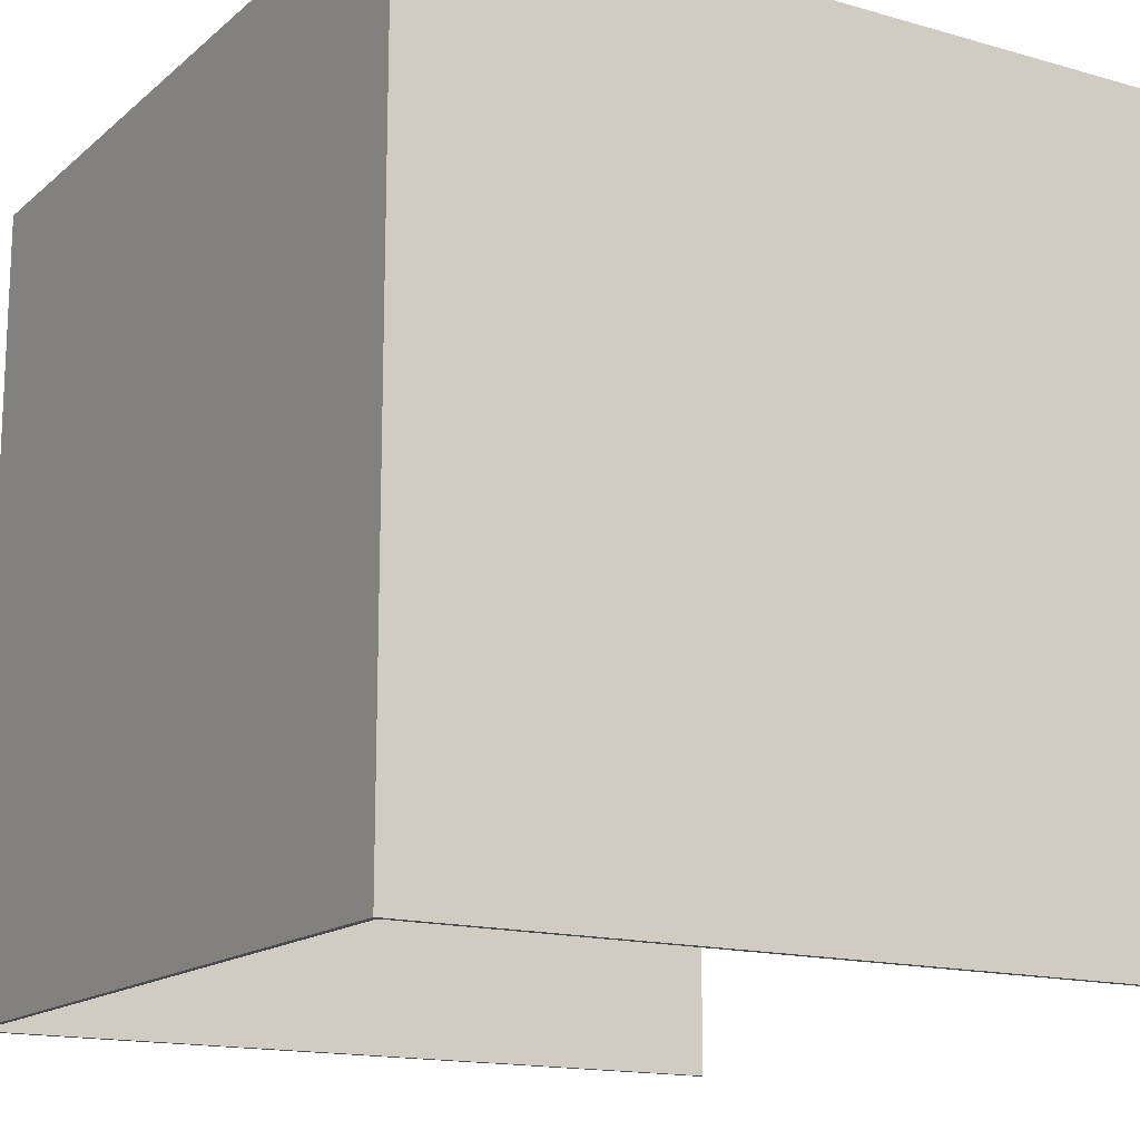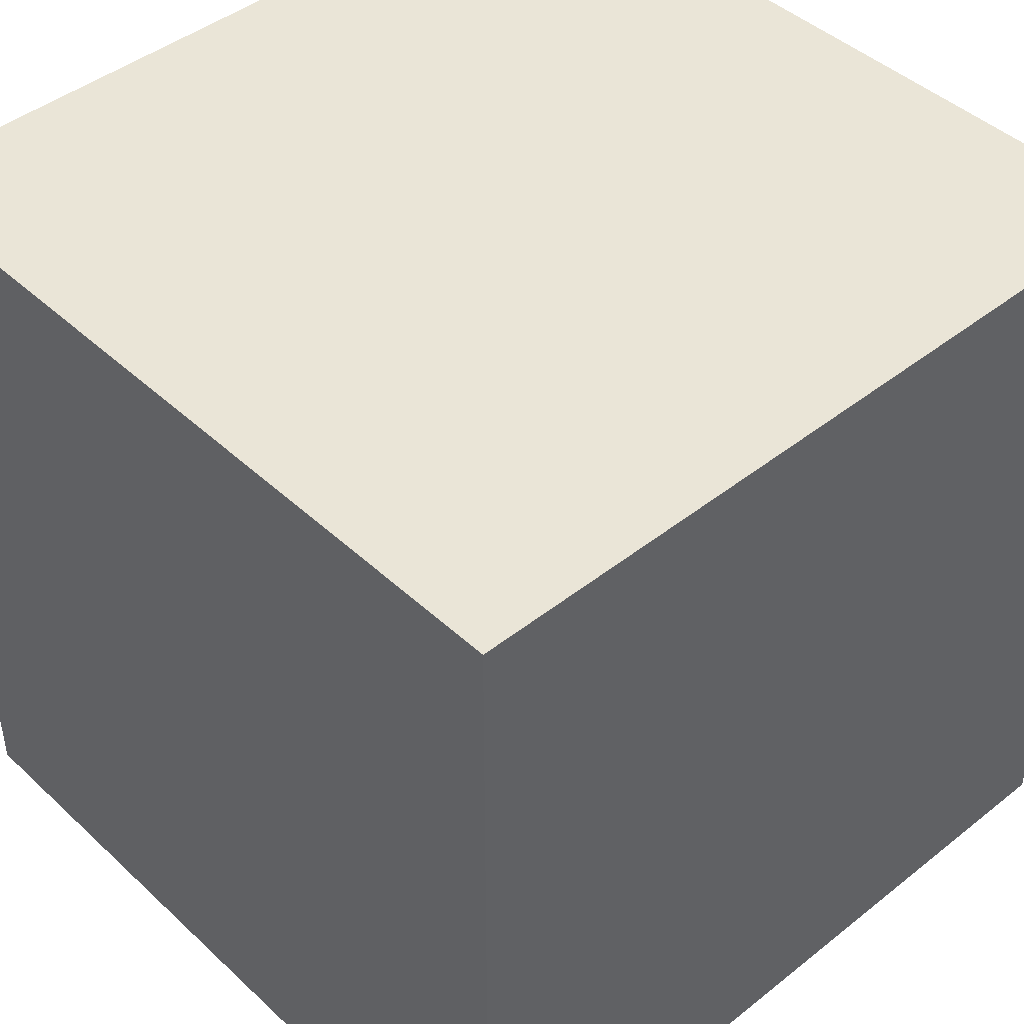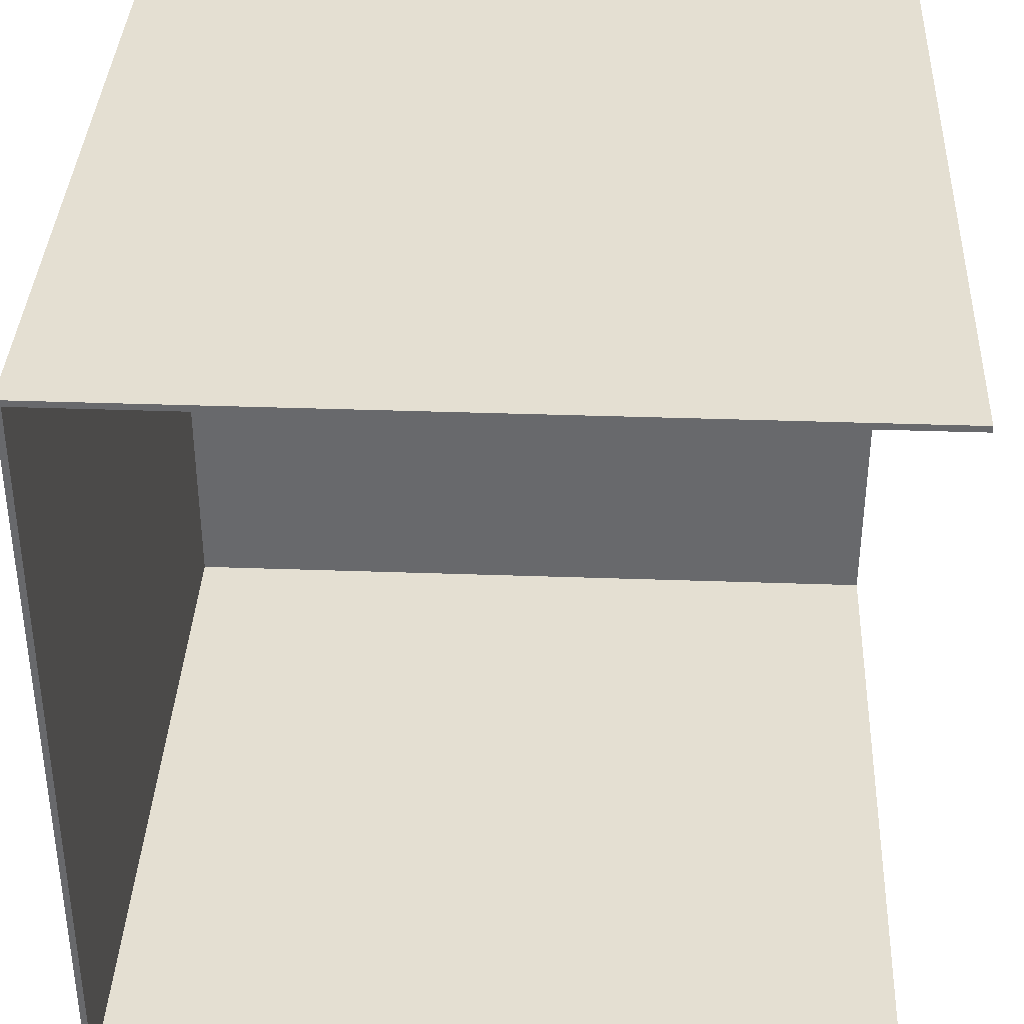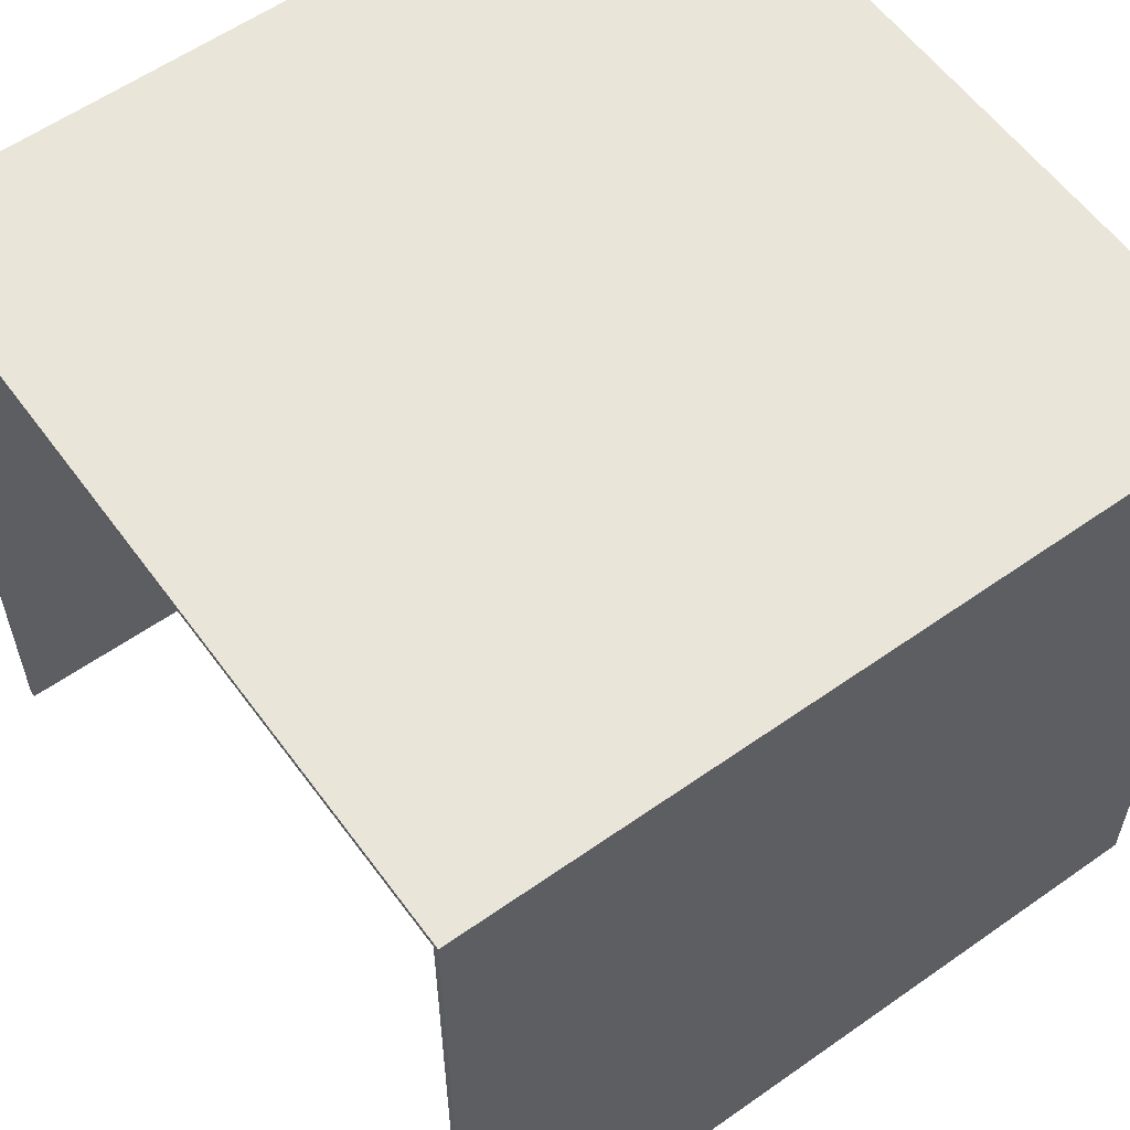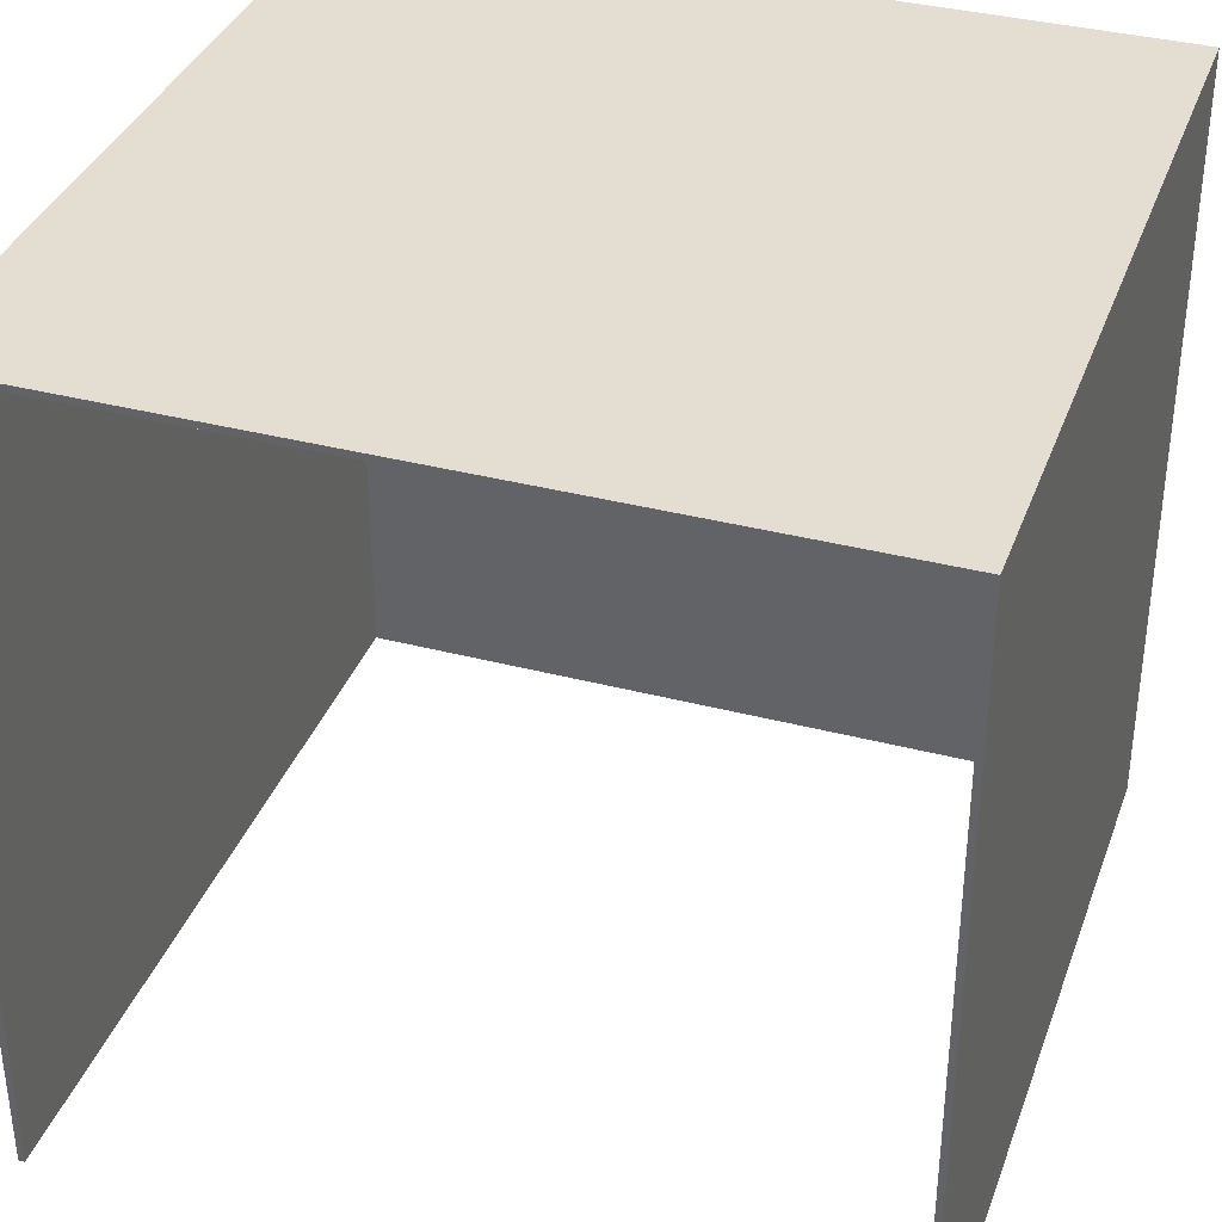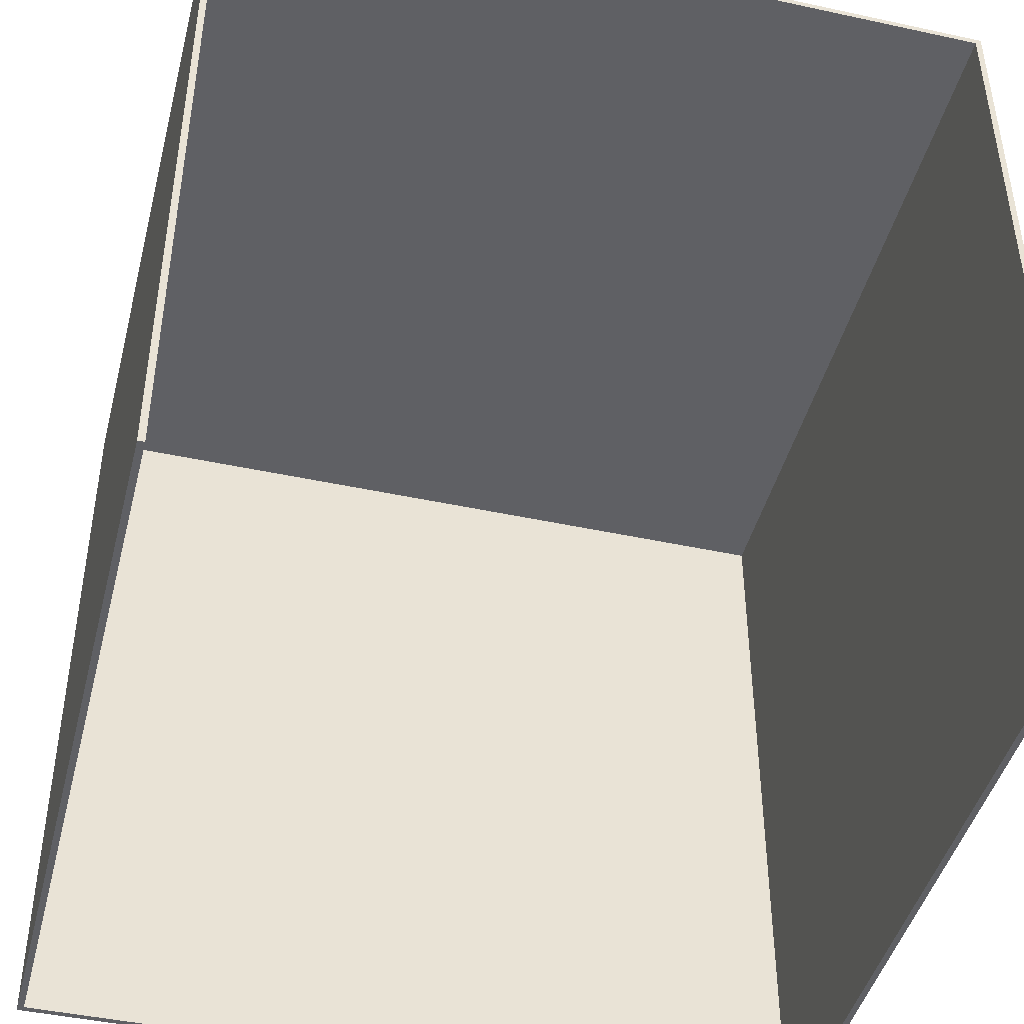
<metadata>
{"format":"obj","ext":"obj","renderer":"f3d","projection":"perspective","resolution":1024,"background":"white","views":[{"elev":-15.4,"azim":-31.1,"up":"+Z"},{"elev":44.2,"azim":-132.8,"up":"+Z"},{"elev":37.0,"azim":92.6,"up":"+Y"},{"elev":58.6,"azim":144.0,"up":"+Z"},{"elev":36.2,"azim":108.8,"up":"+Z"},{"elev":-44.5,"azim":75.8,"up":"+Z"}]}
</metadata>
<code>
v -63 0 63
v -63 0 -63
v -63 1 62
v -63 1 -63
v -63 45 62
v -63 45 -63
v -63 48 63
v -63 48 62
v -63 48 -63
v -63 49 63
v -63 49 62
v -63 49 -63
v -63 50 63
v -63 50 62
v -63 50 -63
v -63 65 63
v -63 65 62
v -63 65 -63
v -63 66 63
v -63 66 62
v -63 66 -63
v -63 67 63
v -63 67 62
v -63 67 -63
v -63 70 62
v -63 70 -63
v -63 125 62
v -63 125 -63
v -63 126 63
v -63 126 -63
v -62 1 62
v -62 1 -63
v -62 45 62
v -62 45 -63
v -62 48 62
v -62 48 -63
v -62 49 62
v -62 49 -63
v -62 50 62
v -62 50 -63
v -62 65 62
v -62 65 -63
v -62 66 62
v -62 66 -63
v -62 67 62
v -62 67 -63
v -62 70 62
v -62 70 -63
v -62 125 62
v -62 125 -63
v 63 0 63
v 63 0 62
v 63 0 -63
v 63 1 63
v 63 1 62
v 63 1 -63
v 63 45 63
v 63 45 62
v 63 48 63
v 63 48 62
v 63 49 63
v 63 49 62
v 63 50 63
v 63 50 62
v 63 65 63
v 63 65 62
v 63 66 63
v 63 66 62
v 63 67 63
v 63 67 62
v 63 70 63
v 63 70 62
v 63 125 63
v 63 125 62
v 63 125 -63
v 63 126 63
v 63 126 62
v 63 126 -63
v -63 0 63
v -63 48 63
v -63 49 63
v -63 50 63
v -63 65 63
v -63 66 63
v -63 67 63
v -63 126 63
v -62 1 63
v -62 45 63
v -62 48 63
v -62 49 63
v -62 50 63
v -62 65 63
v -62 66 63
v -62 67 63
v -62 70 63
v -62 125 63
v 63 0 63
v 63 1 63
v 63 45 63
v 63 48 63
v 63 49 63
v 63 50 63
v 63 65 63
v 63 66 63
v 63 67 63
v 63 70 63
v 63 125 63
v 63 126 63
v -62 1 62
v -62 45 62
v -62 48 62
v -62 49 62
v -62 50 62
v -62 65 62
v -62 66 62
v -62 67 62
v -62 70 62
v -62 125 62
v 63 1 62
v 63 45 62
v 63 48 62
v 63 49 62
v 63 50 62
v 63 65 62
v 63 66 62
v 63 67 62
v 63 70 62
v 63 125 62
v -63 0 -63
v -63 1 -63
v -63 45 -63
v -63 48 -63
v -63 49 -63
v -63 50 -63
v -63 65 -63
v -63 66 -63
v -63 67 -63
v -63 70 -63
v -63 125 -63
v -63 126 -63
v -62 0 -63
v -62 1 -63
v -62 45 -63
v -62 48 -63
v -62 49 -63
v -62 50 -63
v -62 65 -63
v -62 66 -63
v -62 67 -63
v -62 70 -63
v -62 125 -63
v -62 126 -63
v 63 0 -63
v 63 1 -63
v 63 125 -63
v 63 126 -63
v -63 0 63
v 63 0 63
v -62 0 62
v 63 0 62
v -63 0 -63
v -62 0 -63
v 63 0 -63
v -62 125 62
v 63 125 62
v -62 125 -63
v 63 125 -63
v -62 1 62
v 63 1 62
v -62 1 -63
v 63 1 -63
v -63 126 63
v 63 126 63
v -62 126 62
v 63 126 62
v -63 126 -63
v -62 126 -63
v 63 126 -63
f 3 2 1
f 4 2 3
f 5 3 1
f 5 4 3
f 6 4 5
f 7 5 1
f 8 6 5
f 8 5 7
f 9 6 8
f 10 8 7
f 11 9 8
f 11 8 10
f 12 9 11
f 13 11 10
f 14 12 11
f 14 11 13
f 15 12 14
f 16 14 13
f 17 15 14
f 17 14 16
f 18 15 17
f 19 17 16
f 20 18 17
f 20 17 19
f 21 18 20
f 22 20 19
f 23 21 20
f 23 20 22
f 24 21 23
f 25 23 22
f 25 24 23
f 26 24 25
f 27 25 22
f 27 26 25
f 28 26 27
f 29 27 22
f 29 28 27
f 30 28 29
f 31 32 33
f 33 32 34
f 33 34 35
f 35 34 36
f 35 36 37
f 37 36 38
f 37 38 39
f 39 38 40
f 39 40 41
f 41 40 42
f 41 42 43
f 43 42 44
f 43 44 45
f 45 44 46
f 45 46 47
f 47 46 48
f 47 48 49
f 49 48 50
f 51 52 54
f 52 53 55
f 54 52 55
f 55 53 56
f 54 55 57
f 57 55 58
f 57 58 59
f 59 58 60
f 59 60 61
f 61 60 62
f 61 62 63
f 63 62 64
f 63 64 65
f 65 64 66
f 65 66 67
f 67 66 68
f 67 68 69
f 69 68 70
f 69 70 71
f 71 70 72
f 71 72 73
f 73 72 74
f 73 74 76
f 74 75 77
f 76 74 77
f 77 75 78
f 87 80 79
f 88 80 87
f 89 81 80
f 89 80 88
f 90 82 81
f 90 81 89
f 91 83 82
f 91 82 90
f 92 84 83
f 92 83 91
f 93 85 84
f 93 84 92
f 94 86 85
f 94 85 93
f 95 86 94
f 96 86 95
f 97 87 79
f 98 88 87
f 98 87 97
f 99 89 88
f 99 88 98
f 100 90 89
f 100 89 99
f 101 91 90
f 101 90 100
f 102 92 91
f 102 91 101
f 103 93 92
f 103 92 102
f 104 94 93
f 104 93 103
f 105 95 94
f 105 94 104
f 106 96 95
f 106 95 105
f 107 86 96
f 107 96 106
f 108 86 107
f 109 110 119
f 110 111 120
f 119 110 120
f 111 112 121
f 120 111 121
f 112 113 122
f 121 112 122
f 113 114 123
f 122 113 123
f 114 115 124
f 123 114 124
f 115 116 125
f 124 115 125
f 116 117 126
f 125 116 126
f 117 118 127
f 126 117 127
f 127 118 128
f 129 130 141
f 130 131 142
f 141 130 142
f 131 132 143
f 142 131 143
f 132 133 144
f 143 132 144
f 133 134 145
f 144 133 145
f 134 135 146
f 145 134 146
f 135 136 147
f 146 135 147
f 136 137 148
f 147 136 148
f 137 138 149
f 148 137 149
f 138 139 150
f 149 138 150
f 139 140 151
f 150 139 151
f 151 140 152
f 141 142 153
f 153 142 154
f 151 152 155
f 155 152 156
f 159 158 157
f 160 158 159
f 161 159 157
f 162 160 159
f 162 159 161
f 163 160 162
f 166 165 164
f 167 165 166
f 168 169 170
f 170 169 171
f 172 173 174
f 174 173 175
f 172 174 176
f 174 175 177
f 176 174 177
f 177 175 178

</code>
